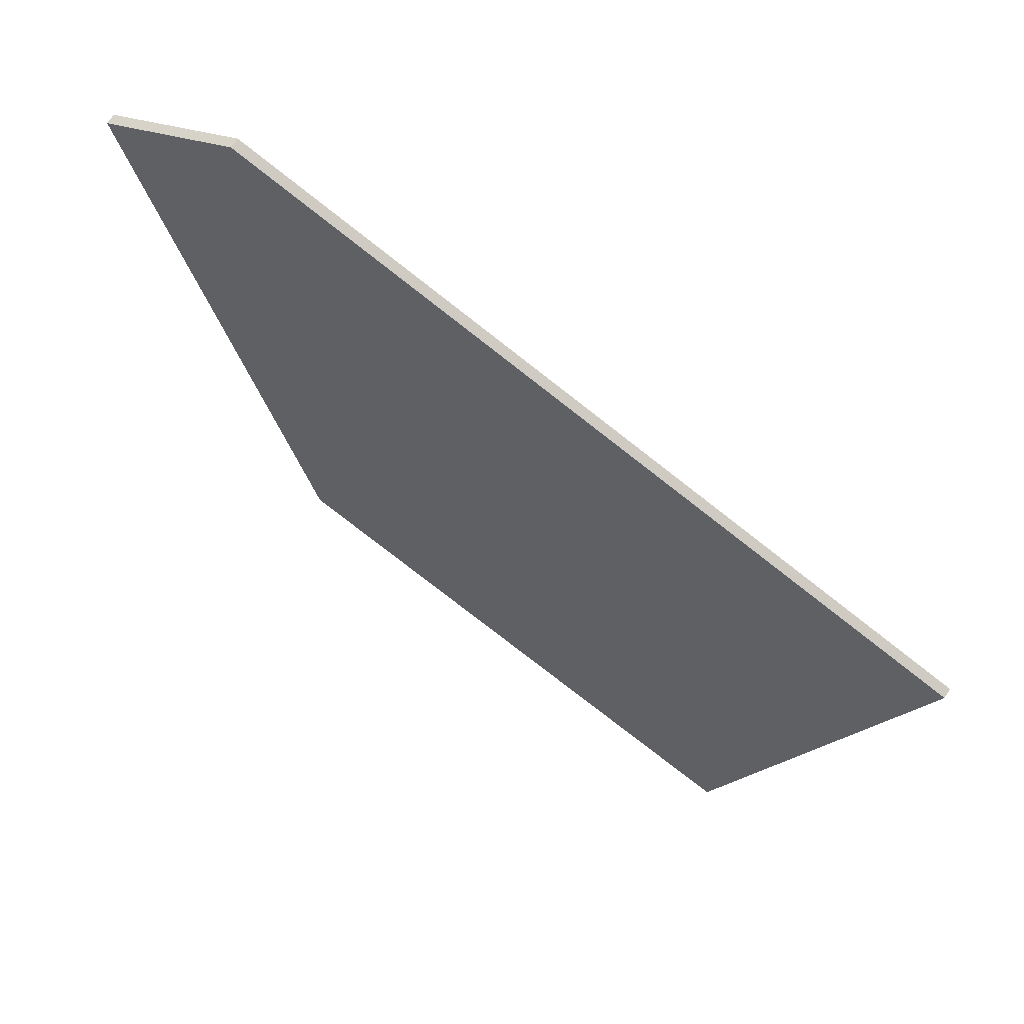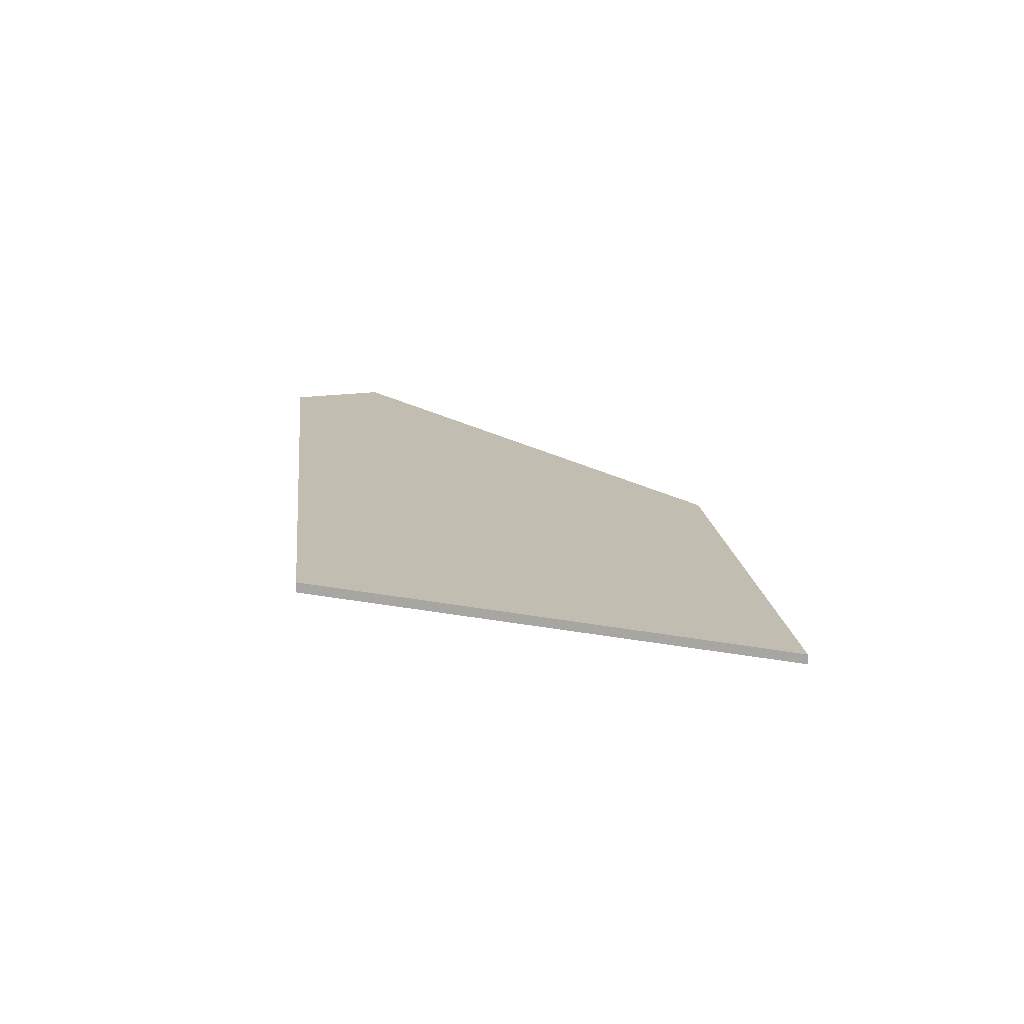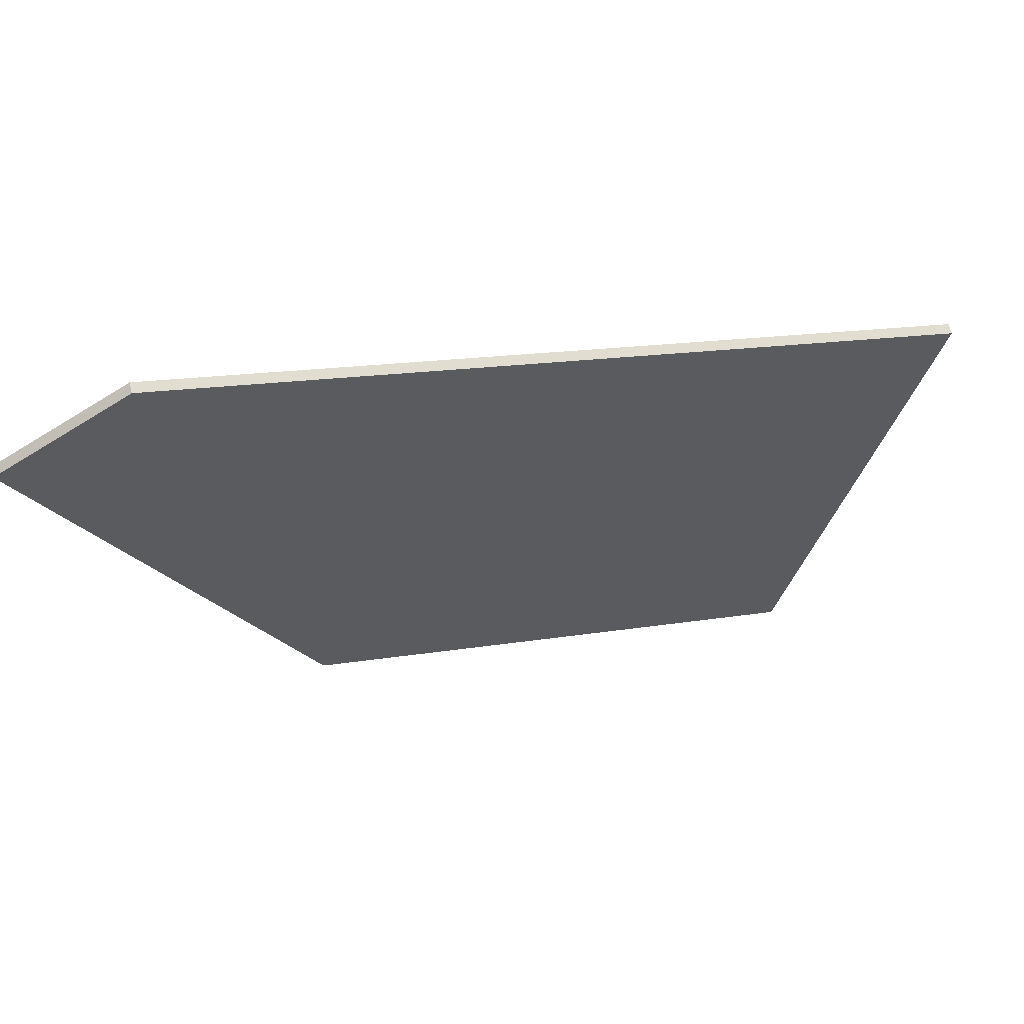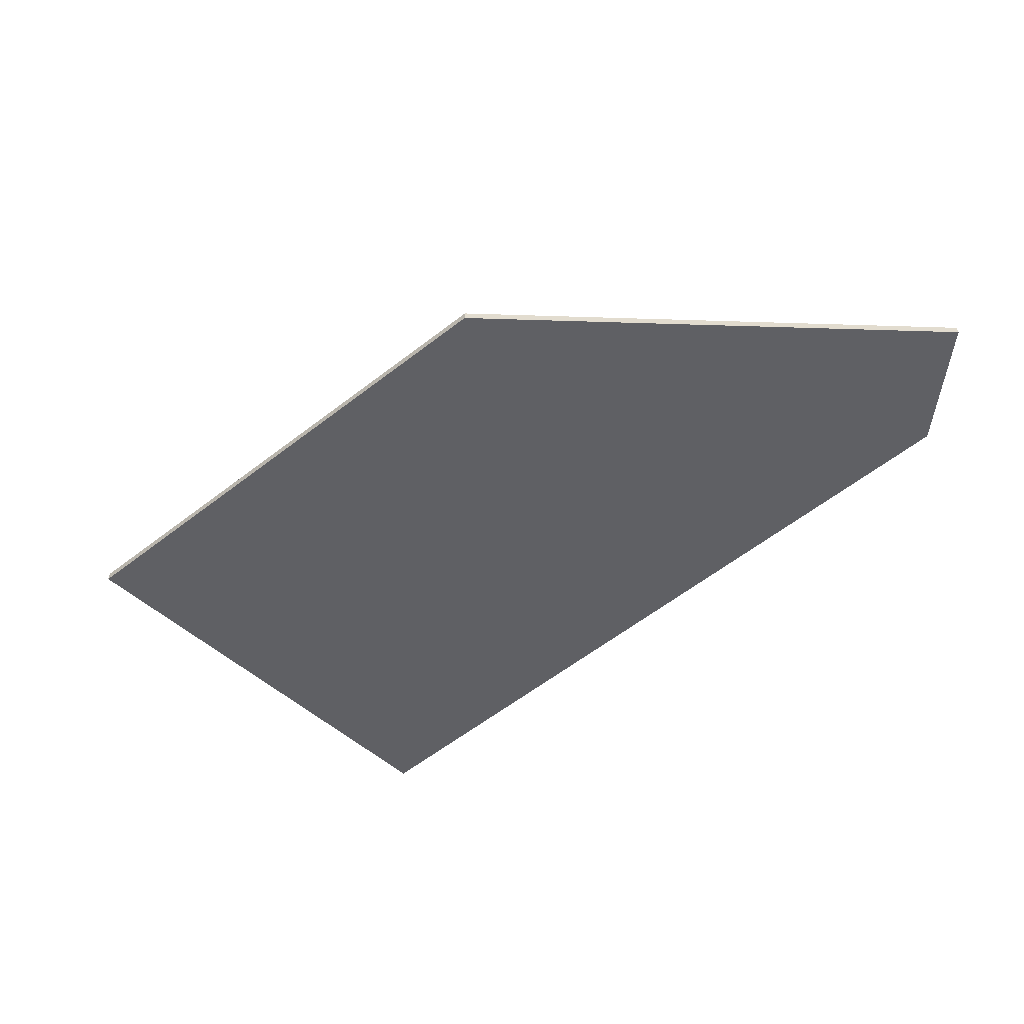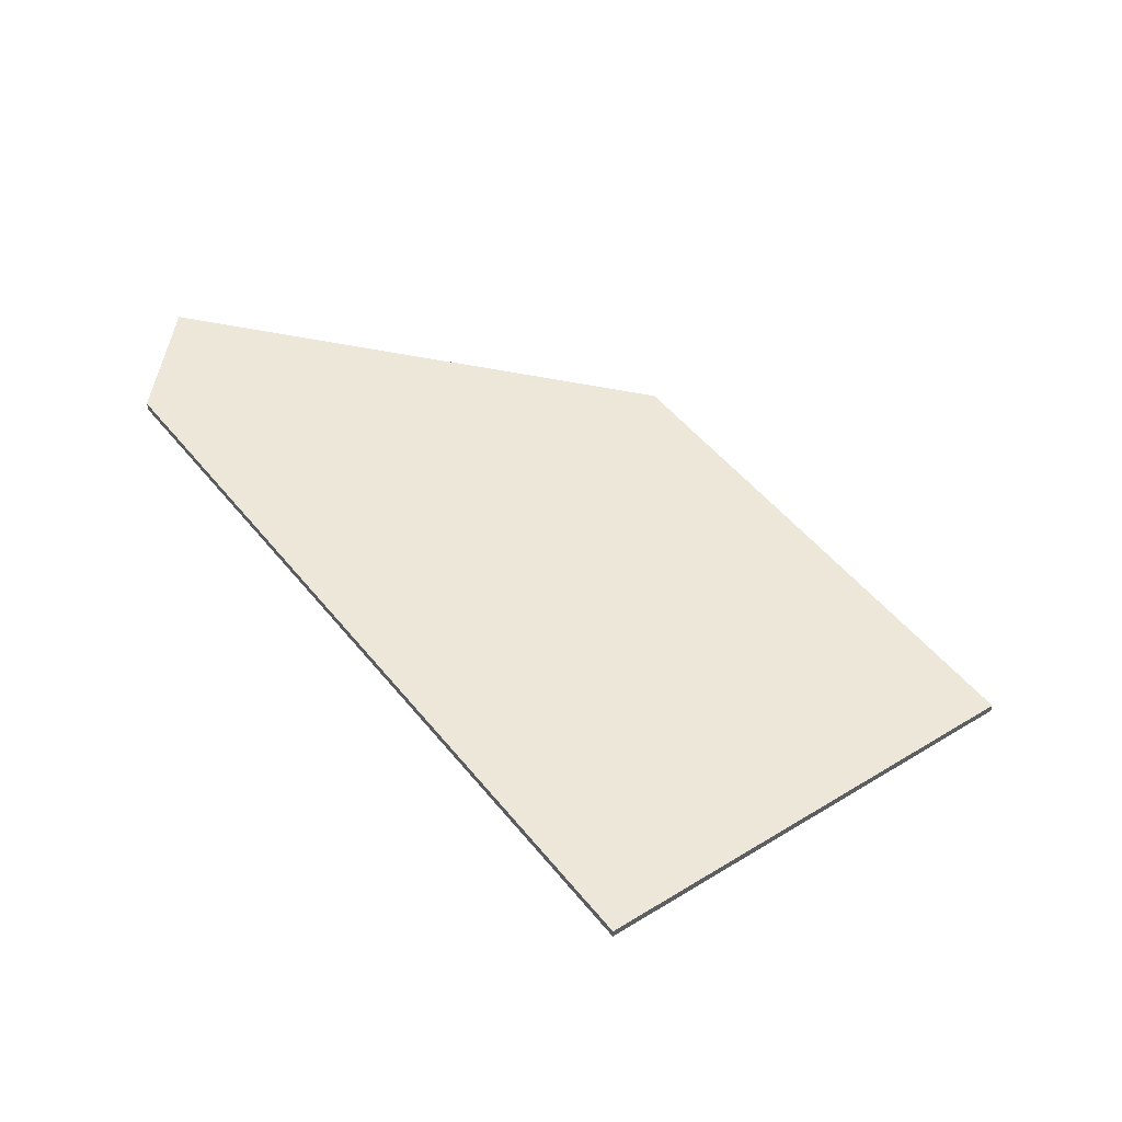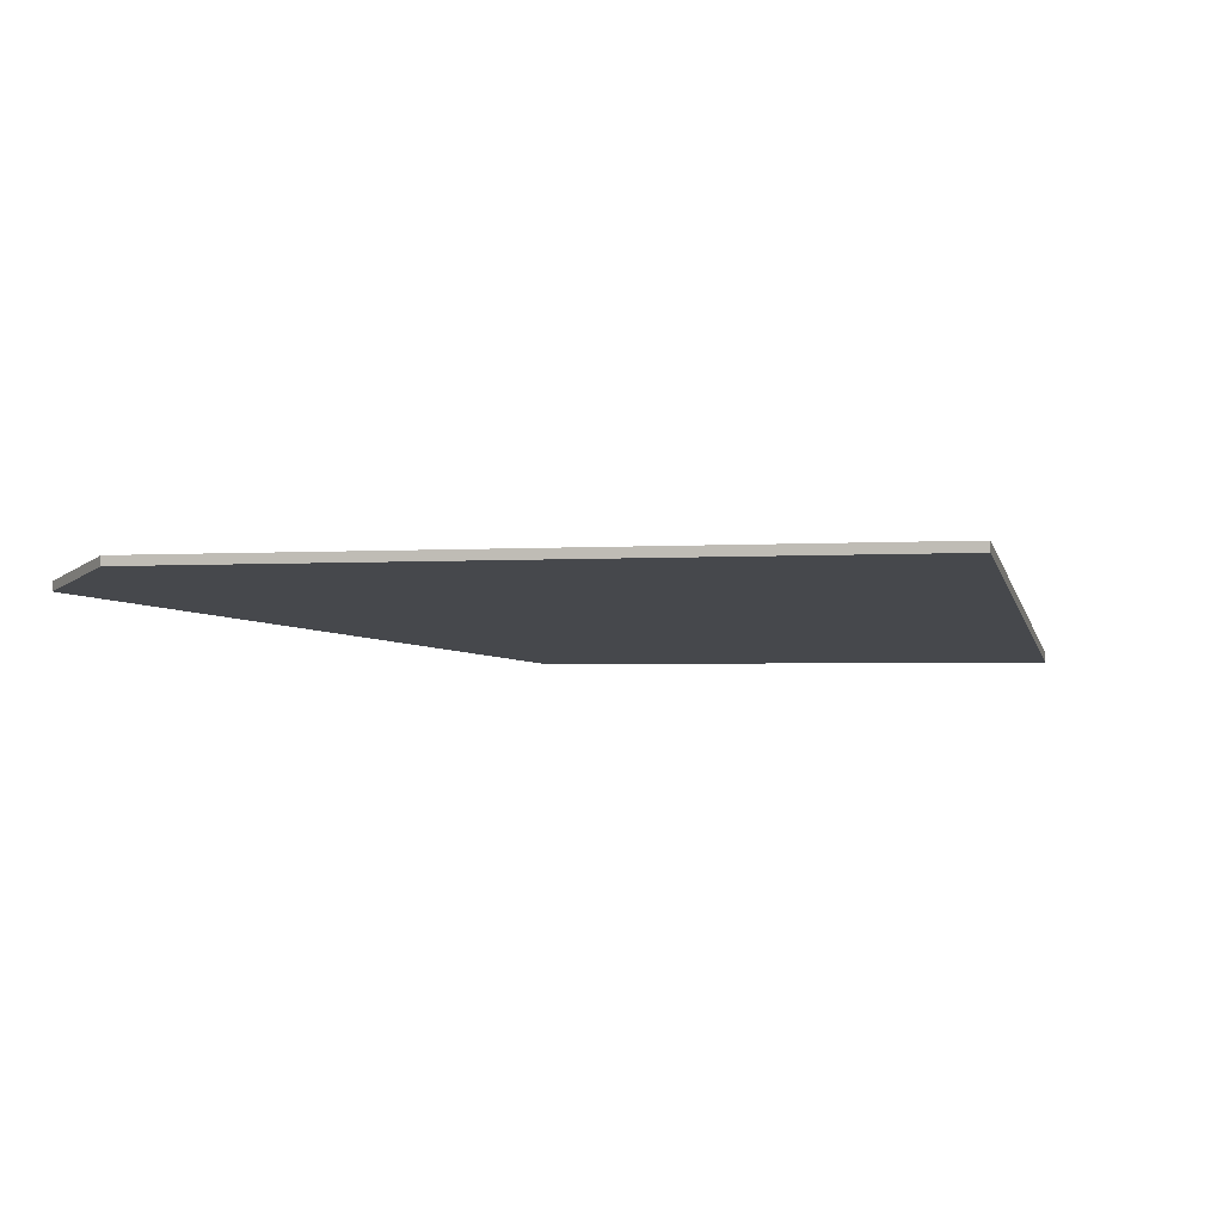
<metadata>
{"format":"obj","ext":"obj","renderer":"f3d","projection":"perspective","resolution":1024,"background":"white","views":[{"elev":71.1,"azim":33.5,"up":"+Z"},{"elev":16.1,"azim":103.6,"up":"+Y"},{"elev":68.6,"azim":-13.9,"up":"+Z"},{"elev":-56.1,"azim":-120.9,"up":"+Y"},{"elev":53.6,"azim":71.1,"up":"+Y"},{"elev":-1.7,"azim":33.9,"up":"+Y"}]}
</metadata>
<code>
v 3.194 -0.03233 0.7941
v 3.219 -0.02891 0.8058
v 3.361 -0.02866 0.7561
v 3.332 -0.04501 0.6679
v 3.238 -0.04501 0.702
v 3.194 -0.03422 0.7941
v 3.238 -0.0469 0.702
v 3.332 -0.0469 0.6679
v 3.361 -0.03055 0.7561
v 3.219 -0.0308 0.8058
v 3.238 -0.0469 0.702
v 3.194 -0.03422 0.7941
v 3.194 -0.03233 0.7941
v 3.238 -0.04501 0.702
v 3.332 -0.0469 0.6679
v 3.238 -0.0469 0.702
v 3.238 -0.04501 0.702
v 3.332 -0.04501 0.6679
v 3.361 -0.03055 0.7561
v 3.332 -0.0469 0.6679
v 3.332 -0.04501 0.6679
v 3.361 -0.02866 0.7561
v 3.219 -0.0308 0.8058
v 3.361 -0.03055 0.7561
v 3.361 -0.02866 0.7561
v 3.219 -0.02891 0.8058
v 3.194 -0.03422 0.7941
v 3.219 -0.0308 0.8058
v 3.219 -0.02891 0.8058
v 3.194 -0.03233 0.7941
f 1 2 3
f 1 3 4
f 1 4 5
f 6 7 8
f 6 8 9
f 6 9 10
f 11 12 13
f 11 13 14
f 15 16 17
f 15 17 18
f 19 20 21
f 19 21 22
f 23 24 25
f 23 25 26
f 27 28 29
f 27 29 30

</code>
